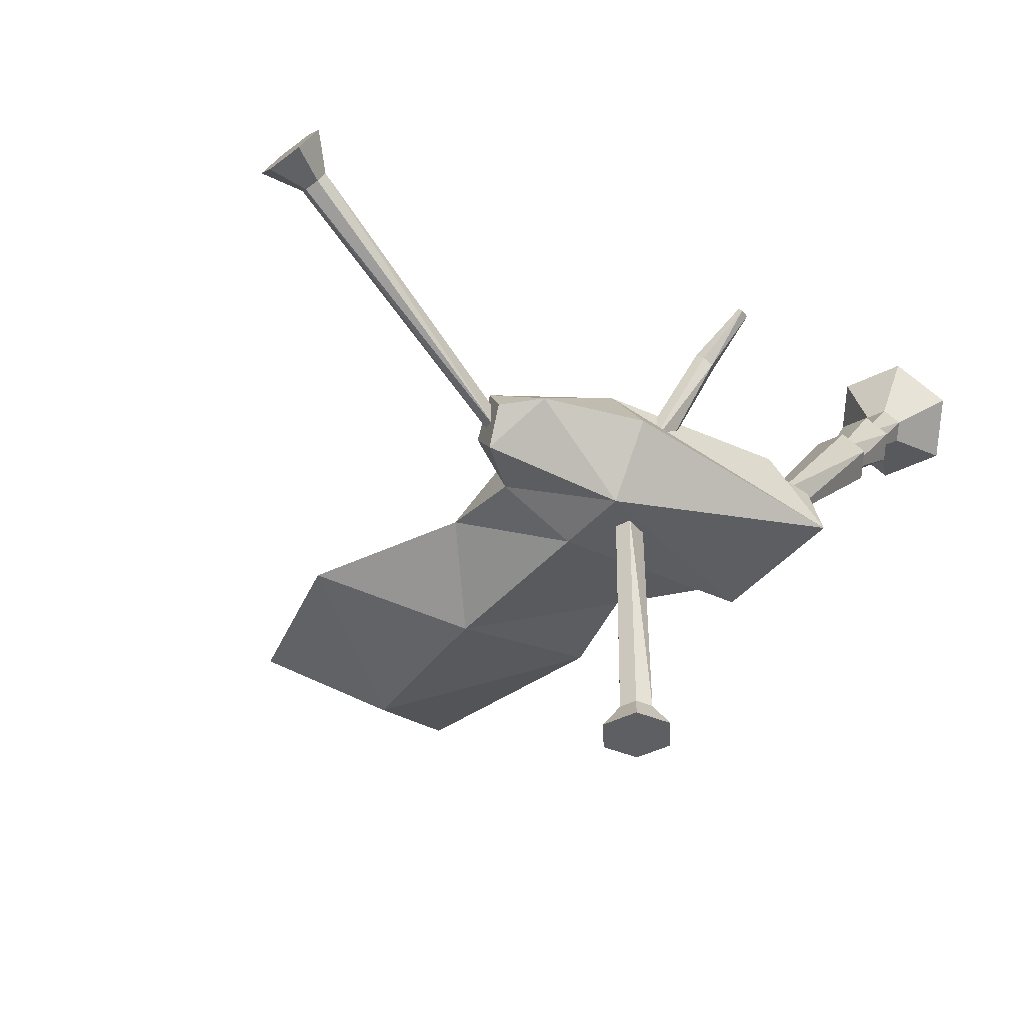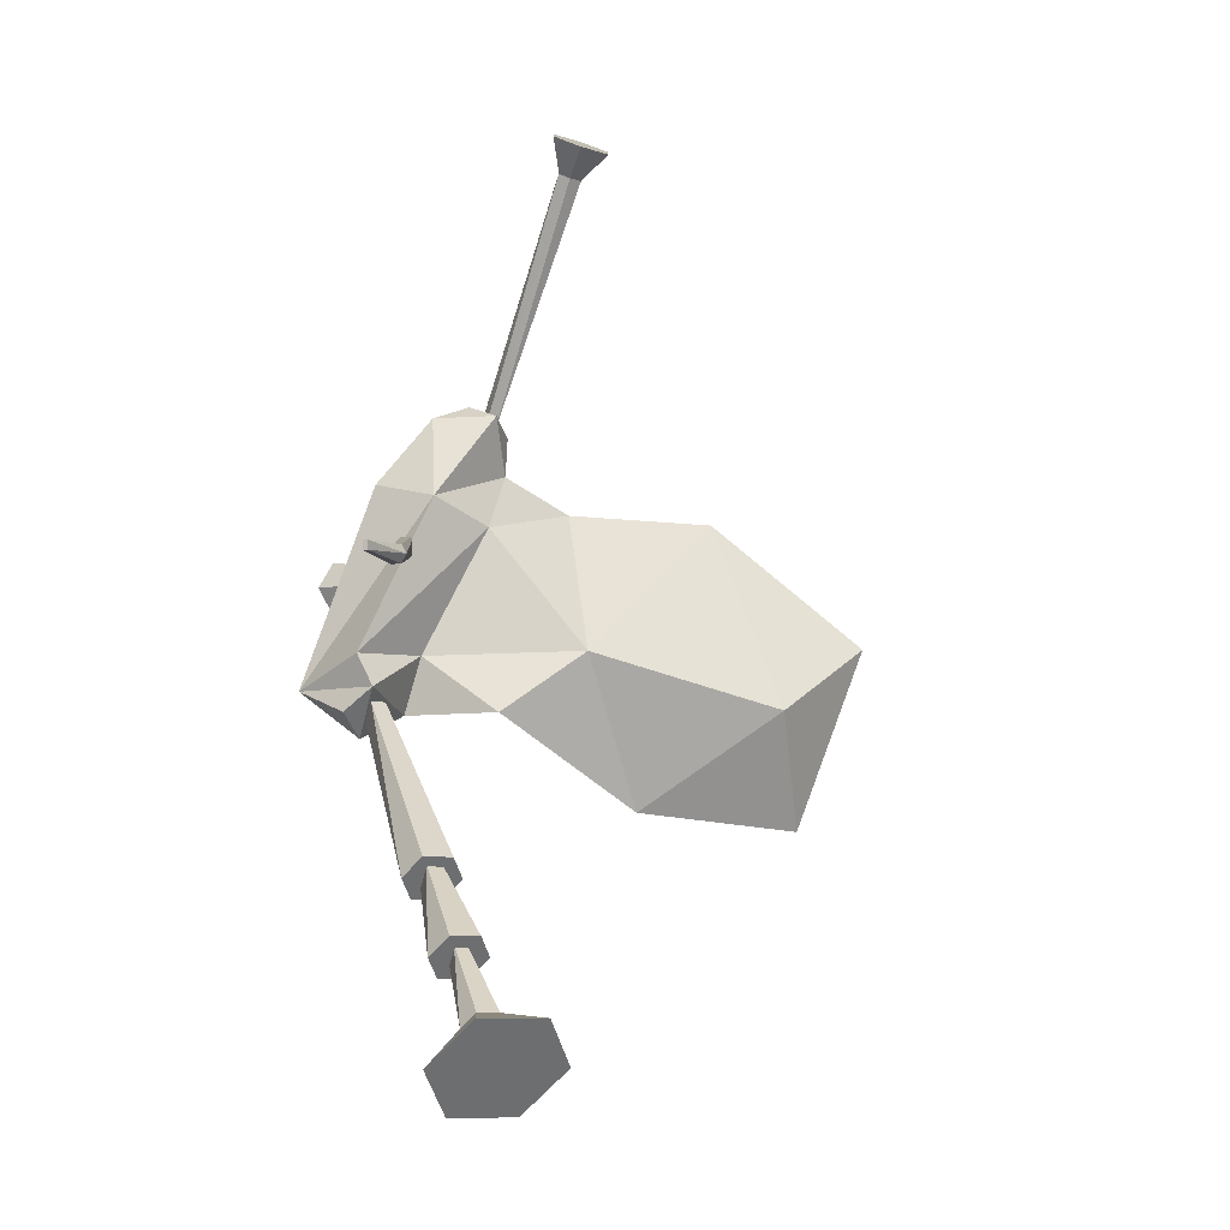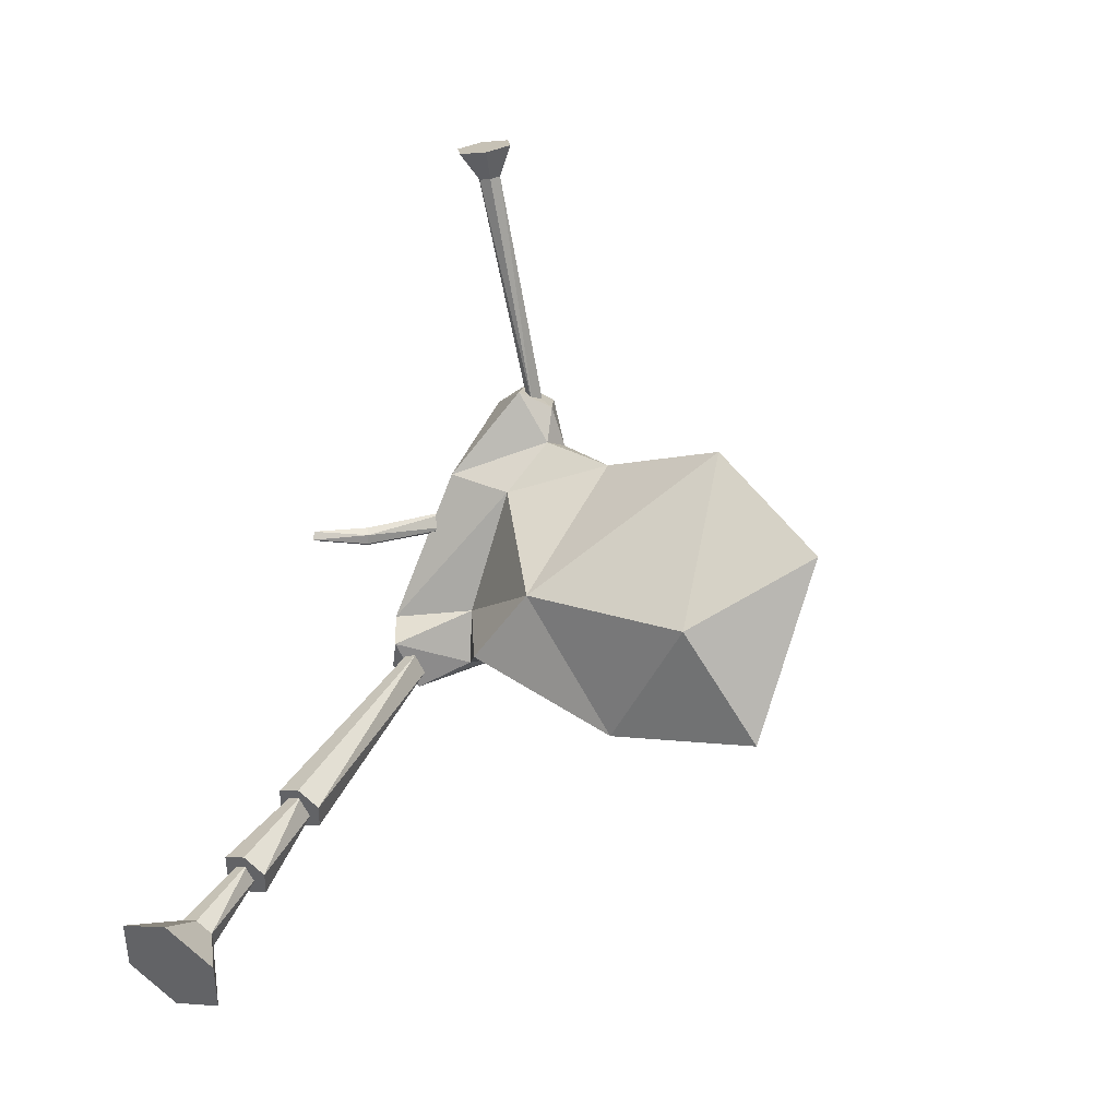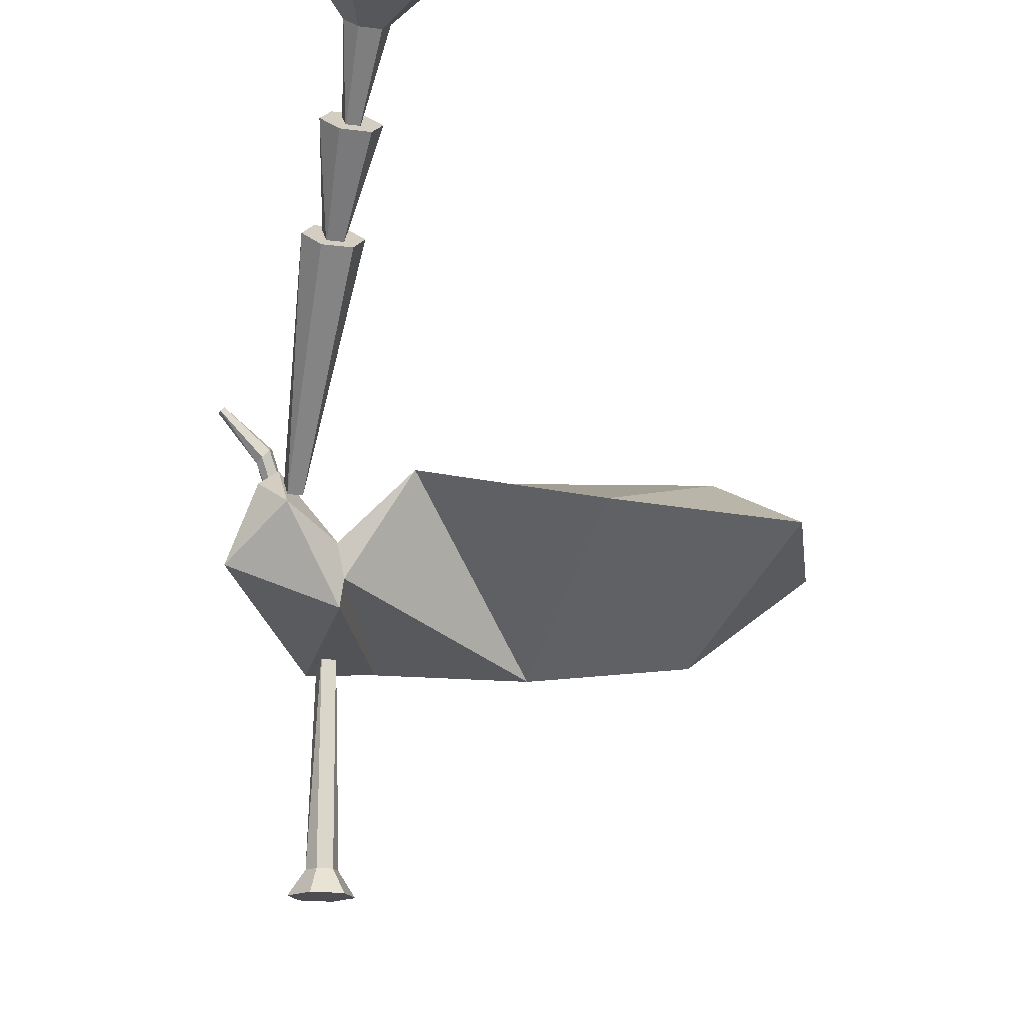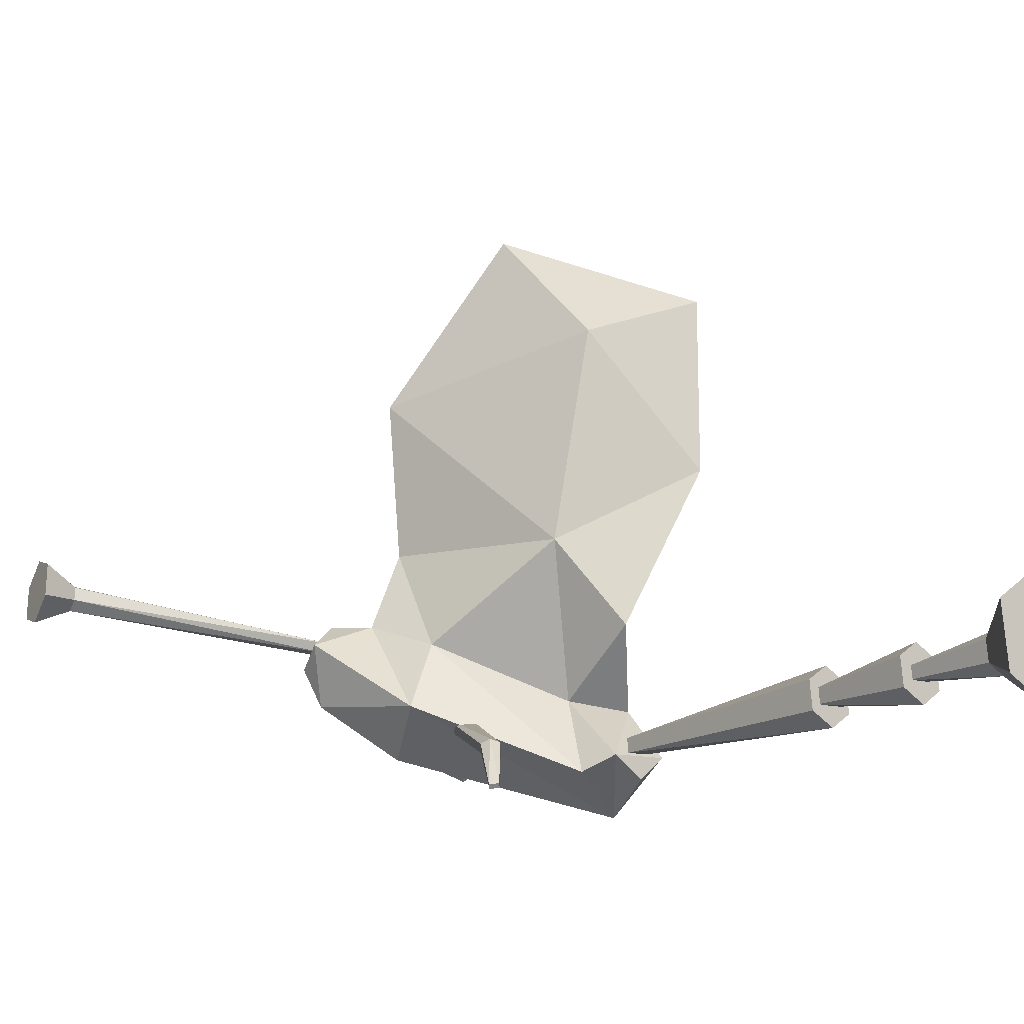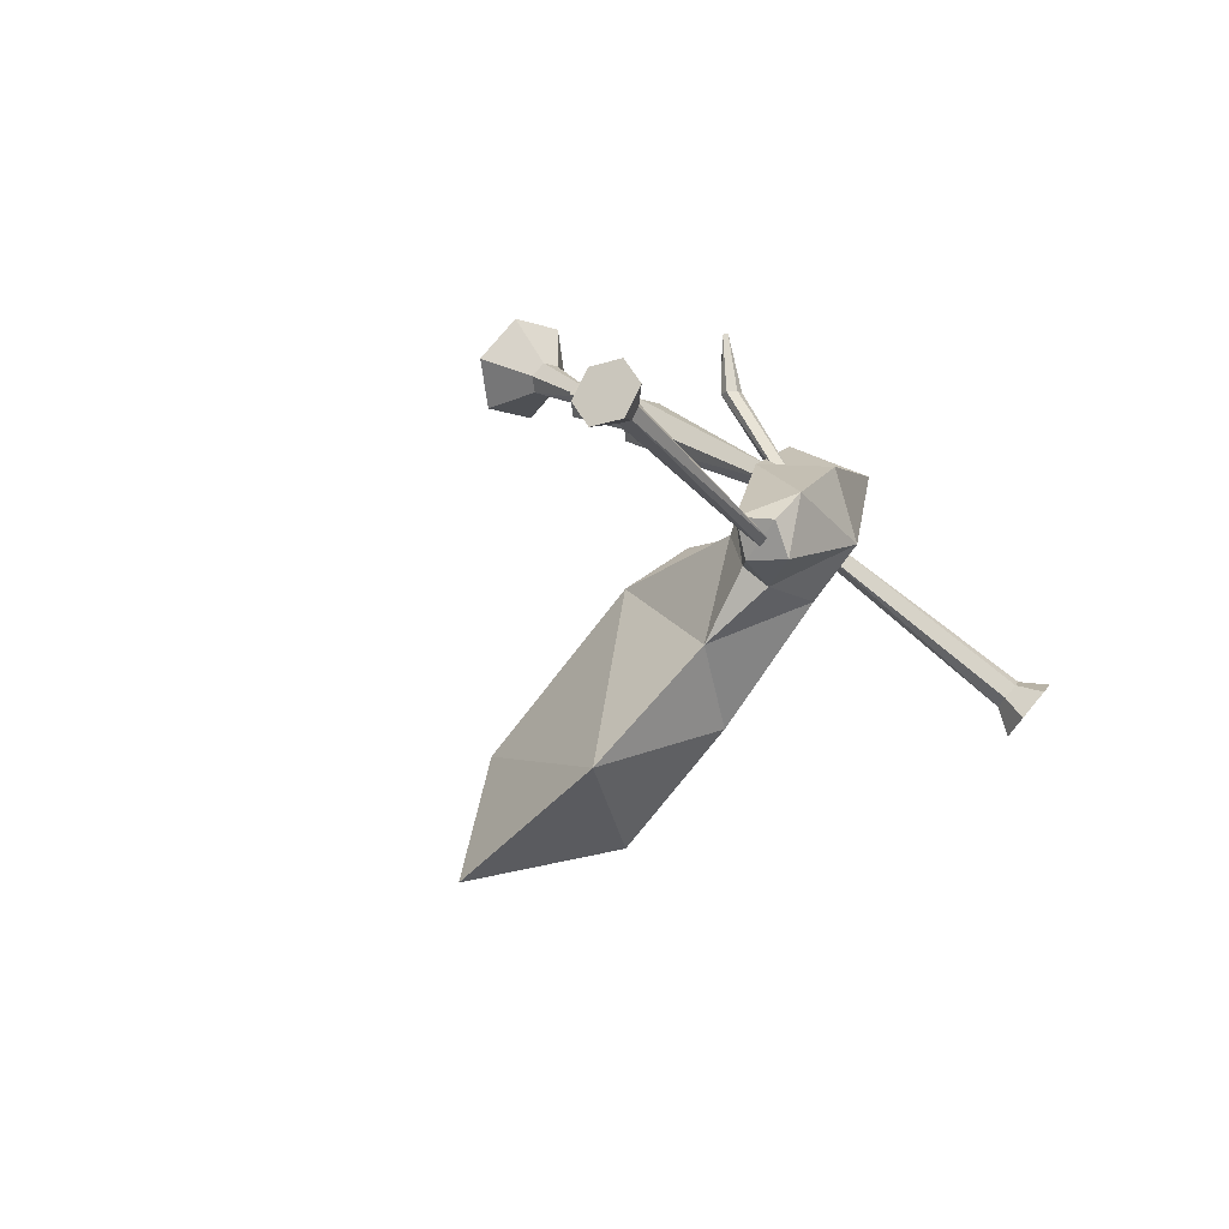
<metadata>
{"format":"obj","ext":"obj","renderer":"f3d","projection":"perspective","resolution":1024,"background":"white","views":[{"elev":-40.4,"azim":32.3,"up":"+Y"},{"elev":-8.1,"azim":158.4,"up":"+Z"},{"elev":-6.3,"azim":-140.7,"up":"+Z"},{"elev":-16.9,"azim":164.8,"up":"+Y"},{"elev":74.9,"azim":85.6,"up":"+Y"},{"elev":77.0,"azim":-50.2,"up":"+Z"}]}
</metadata>
<code>
o ITMI_IE_DUDELBLAU
v 0.3551 -0.1171 -0.09454
v -0.3623 -0.0638 -0.01728
v 0.2178 -0.03124 0.1359
v 0.2084 0.4075 -0.5198
v 0.2923 0.2863 -0.3954
v 0.3623 0.4075 -0.5198
v 0.2362 -0.09007 0.07128
v 0.2858 0.06369 0.03553
v 0.345 0.1092 0.04027
v 0.05876 0.03632 0.5671
v 0.1233 -0.09493 0.2247
v 0.1098 0.07996 0.5544
v 0.2233 -0.4521 0.1175
v 0.1952 -0.1619 0.09695
v 0.1642 -0.4521 0.0833
v 0.2766 -0.04257 -0.136
v 0.268 0.209 -0.3028
v 0.268 0.1689 -0.3473
v 0.2766 0.1947 -0.3089
v 0.3024 0.3034 -0.3883
v 0.3024 0.2639 -0.4322
v 0.104 -0.1393 0.1782
v -0.2035 -0.1869 -0.03759
v 0.1839 -0.4521 0.1175
v 0.2233 -0.4521 0.04912
v 0.3238 0.4521 -0.4703
v 0.04609 0.09529 0.5349
v 0.2941 -0.02228 -0.1135
v 0.2469 0.3629 -0.5693
v 0.212 -0.1619 0.06785
v -0.2676 -0.0638 -0.2495
v 0.1464 0.001868 -0.1224
v 0.04116 0.01736 -0.04703
v 0.2337 -0.08968 -0.1213
v 0.2977 -0.05544 -0.1541
v 0.2178 -0.1814 0.1359
v 0.1275 -0.06835 0.2465
v 0.2729 0.3777 -0.4655
v 0.3199 0.189 -0.3251
v 0.2257 -0.07962 0.09689
v 0.2512 0.2836 -0.4103
v 0.1332 -0.1192 0.2346
v -0.2139 0.01736 -0.1081
v -0.03174 -0.1934 0.0482
v 0.2274 -0.1605 -0.108
v 0.1398 -0.0584 0.1067
v 0.3252 -0.03005 -0.1259
v 0.1495 -0.1063 0.2631
v 0.1275 -0.1443 0.2465
v 0.3103 0.3633 -0.4816
v 0.3238 0.3629 -0.5693
v -0.1763 -0.1152 0.1388
v 0.2469 0.4521 -0.4703
v 0.1398 -0.1828 0.1067
v 0.2241 -0.1287 -0.1145
v 0.01342 -0.1217 0.1398
v 0.104 -0.1018 0.1782
v 0.09701 0.04575 0.5693
v 0.1839 -0.4521 0.04912
v 0.2431 -0.4521 0.0833
v 0.3403 0.1139 0.05175
v 0.2993 0.05011 0.04661
v 0.2362 -0.09007 0.09689
v 0.2766 -0.02228 -0.1135
v 0.2941 -0.04257 -0.136
v 0.2941 0.1744 -0.3314
v 0.2941 0.1947 -0.3089
v 0.3026 0.209 -0.3028
v 0.2507 0.189 -0.3251
v 0.3026 0.1689 -0.3473
v 0.2766 0.1744 -0.3314
v 0.2683 0.3034 -0.3883
v 0.3195 0.2836 -0.4103
v 0.2683 0.2639 -0.4322
v 0.1952 -0.1619 0.06785
v 0.212 -0.1619 0.09695
v 0.09978 -0.1065 0.2276
v 0.2676 -0.1063 0.1581
v 0.07307 0.03786 0.5227
v 0.0333 0.06109 0.5499
v 0.2977 -0.004655 -0.09766
v 0.2179 -0.07446 -0.05067
v 0.3123 -0.02142 -0.05747
v -0.04706 -0.04831 -0.2319
v 0.09377 0.05556 0.5175
v 0.08434 0.1047 0.5372
v 0.2783 0.2701 -0.4134
v 0.2783 0.2863 -0.3954
v 0.2257 -0.07962 0.07128
v 0.2923 0.2701 -0.4134
v 0.2978 0.3777 -0.4655
v 0.2978 0.3488 -0.4976
v 0.2604 0.3633 -0.4816
v 0.2729 0.3488 -0.4976
v 0.1844 -0.4221 0.0824
v 0.2812 0.06821 0.04661
v 0.1233 -0.1192 0.2247
v 0.1332 -0.09493 0.2346
v 0.2228 -0.4221 0.0824
v 0.194 -0.4221 0.06577
v 0.194 -0.4221 0.09903
v 0.06275 0.04791 0.5157
v 0.08344 0.0656 0.5105
v 0.3403 0.1139 0.04027
v 0.2948 0.05464 0.0577
v 0.345 0.1092 0.05175
v 0.08858 0.04169 0.5236
v 0.2132 -0.4221 0.09903
v 0.1963 -0.1063 0.2455
v 0.06793 0.06178 0.5096
v 0.2132 -0.4221 0.06577
v 0.2948 0.05464 0.03553
v 0.2858 0.06369 0.0577
f 33 32 84
f 55 54 44
f 92 90 94
f 53 4 38
f 89 8 112
f 40 113 96
f 42 107 79
f 102 110 11
f 14 101 108
f 75 100 95
f 16 69 18
f 68 17 64
f 66 21 73
f 19 72 41
f 52 56 33
f 78 36 1
f 44 56 52
f 84 32 44
f 108 101 24
f 24 15 59
f 25 13 24
f 99 111 30
f 6 51 26
f 38 91 53
f 27 10 58
f 11 110 103
f 28 65 39
f 16 64 69
f 4 53 29
f 93 4 94
f 99 30 76
f 95 14 75
f 2 31 23
f 84 43 33
f 44 32 55
f 1 83 3
f 33 56 46
f 33 46 82
f 34 55 32
f 32 33 82
f 35 55 34
f 83 82 46
f 49 22 36
f 56 44 54
f 57 37 3
f 3 78 1
f 38 88 91
f 94 87 93
f 70 69 39
f 65 70 39
f 96 89 40
f 62 63 7
f 72 74 41
f 71 41 74
f 85 42 98
f 102 11 97
f 33 43 52
f 31 2 43
f 44 23 84
f 52 23 44
f 1 45 35
f 36 45 1
f 46 57 3
f 46 3 83
f 35 47 1
f 35 34 81
f 37 109 3
f 77 22 49
f 109 49 36
f 77 49 48
f 92 51 6
f 91 6 26
f 92 94 51
f 29 53 51
f 2 52 43
f 23 52 2
f 26 53 91
f 26 51 53
f 22 54 36
f 36 54 45
f 45 55 35
f 54 55 45
f 54 22 56
f 46 56 57
f 56 22 57
f 77 57 22
f 58 12 86
f 85 107 42
f 24 59 25
f 30 111 100
f 25 60 13
f 76 108 99
f 104 96 61
f 62 105 63
f 9 106 62
f 7 112 62
f 113 40 63
f 64 28 68
f 65 16 18
f 67 66 73
f 71 19 41
f 19 67 20
f 39 69 68
f 39 68 28
f 17 68 69
f 64 17 69
f 18 69 70
f 18 70 65
f 66 71 74
f 20 74 72
f 20 72 19
f 73 21 20
f 67 73 20
f 21 74 20
f 74 21 66
f 100 75 30
f 108 76 14
f 37 57 77
f 37 77 48
f 36 78 109
f 109 78 3
f 58 10 79
f 110 102 80
f 80 79 10
f 27 80 10
f 47 81 1
f 81 47 35
f 34 82 81
f 32 82 34
f 81 82 83
f 81 83 1
f 43 84 31
f 31 84 23
f 107 85 12
f 12 103 86
f 27 86 103
f 58 86 27
f 88 93 87
f 90 50 5
f 5 91 88
f 112 7 89
f 87 94 90
f 91 5 50
f 50 6 91
f 92 50 90
f 50 92 6
f 38 93 88
f 93 38 4
f 29 51 94
f 94 4 29
f 15 95 100
f 15 24 101
f 96 8 89
f 8 96 104
f 79 97 42
f 103 98 11
f 111 99 60
f 60 99 108
f 25 59 100
f 15 100 59
f 95 101 14
f 101 95 15
f 97 79 102
f 80 102 79
f 98 103 85
f 12 85 103
f 112 8 104
f 106 9 104
f 63 105 113
f 105 62 106
f 113 105 106
f 104 61 106
f 58 107 12
f 79 107 58
f 24 13 108
f 60 108 13
f 48 109 37
f 49 109 48
f 80 27 110
f 103 110 27
f 25 111 60
f 100 111 25
f 112 9 62
f 104 9 112
f 113 61 96
f 106 61 113

</code>
